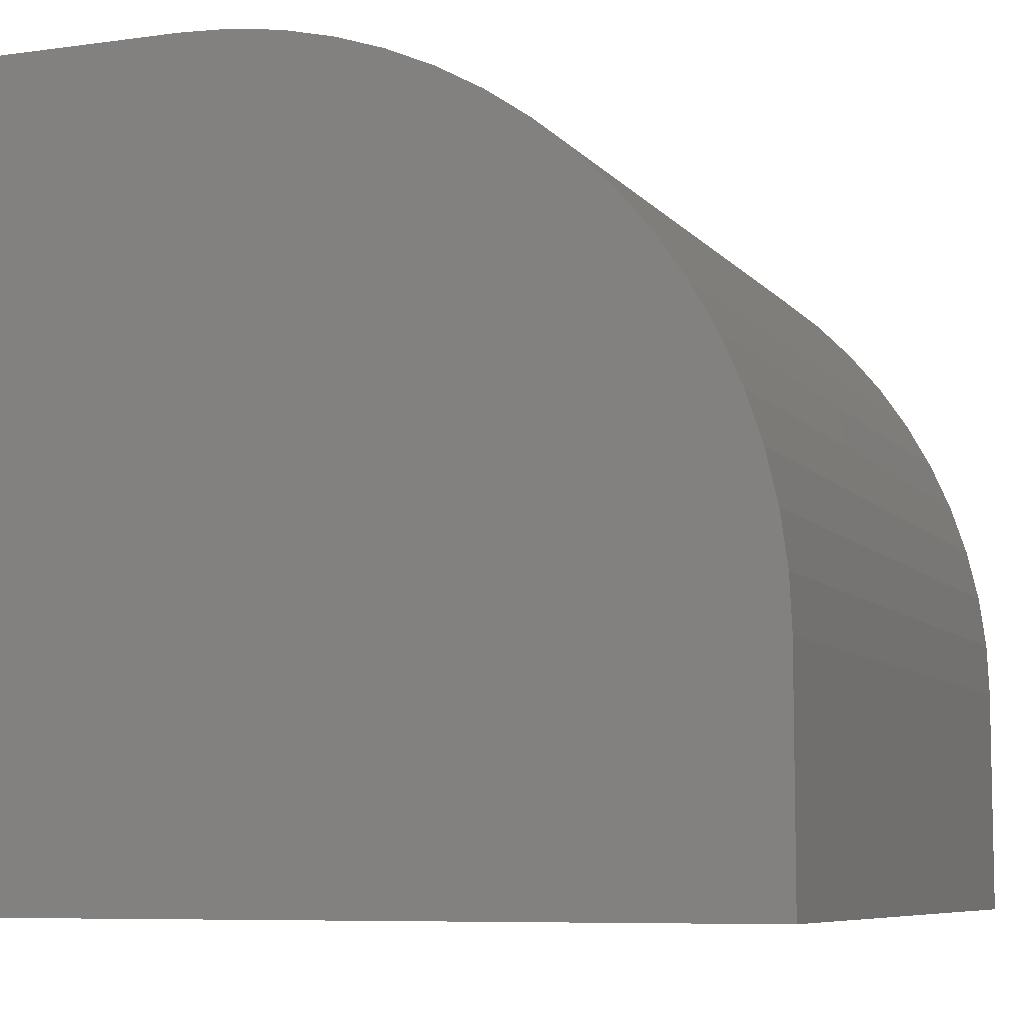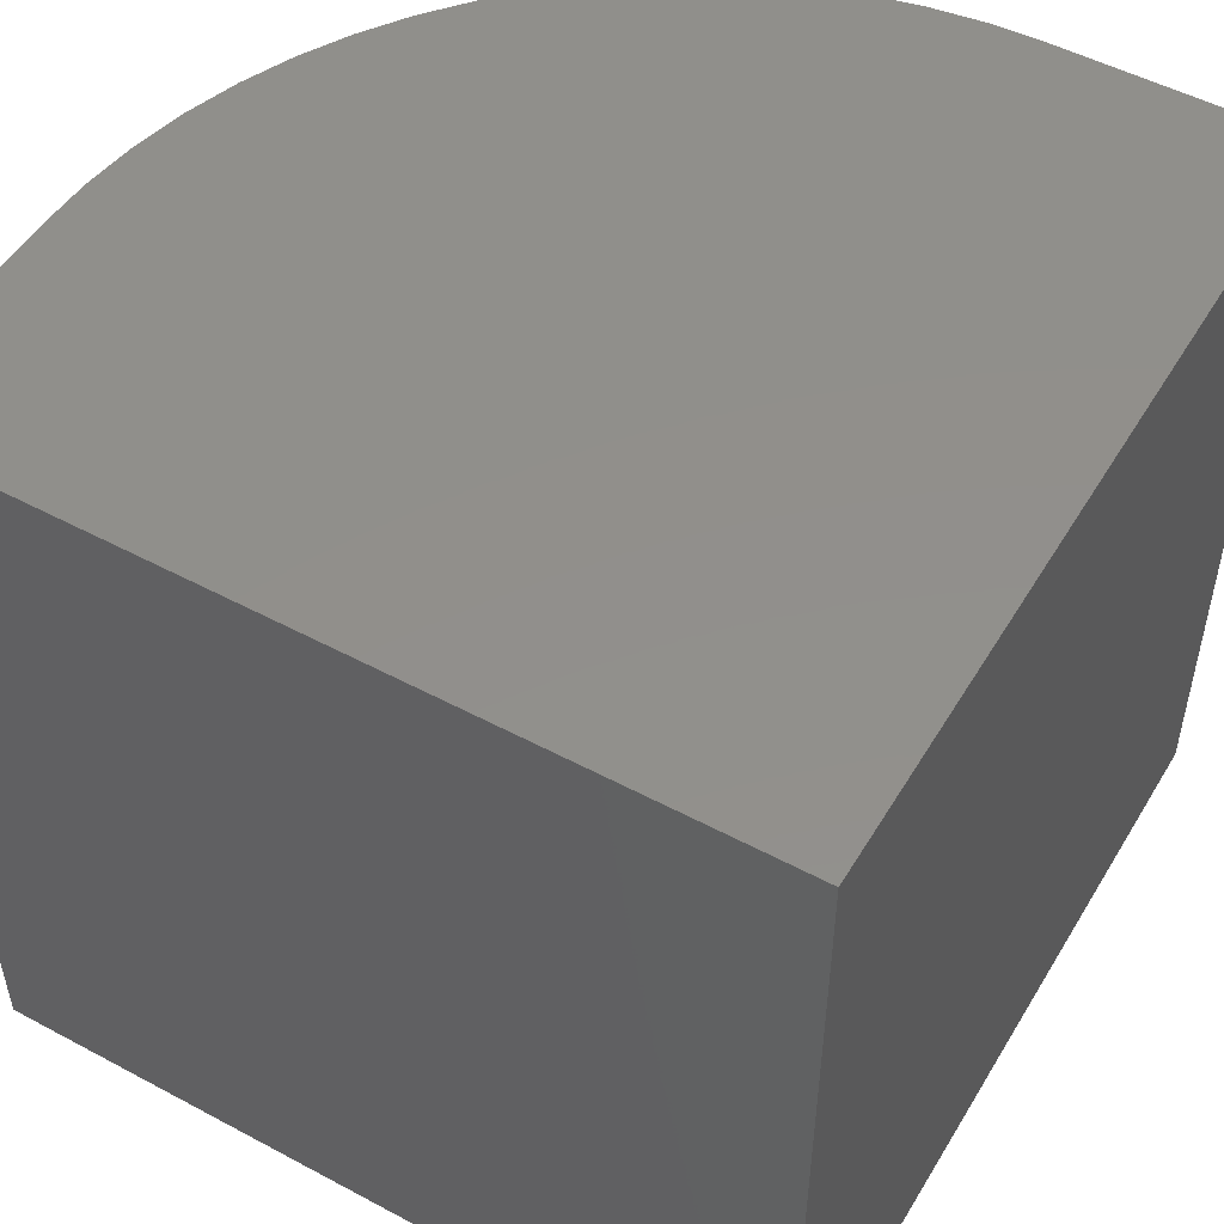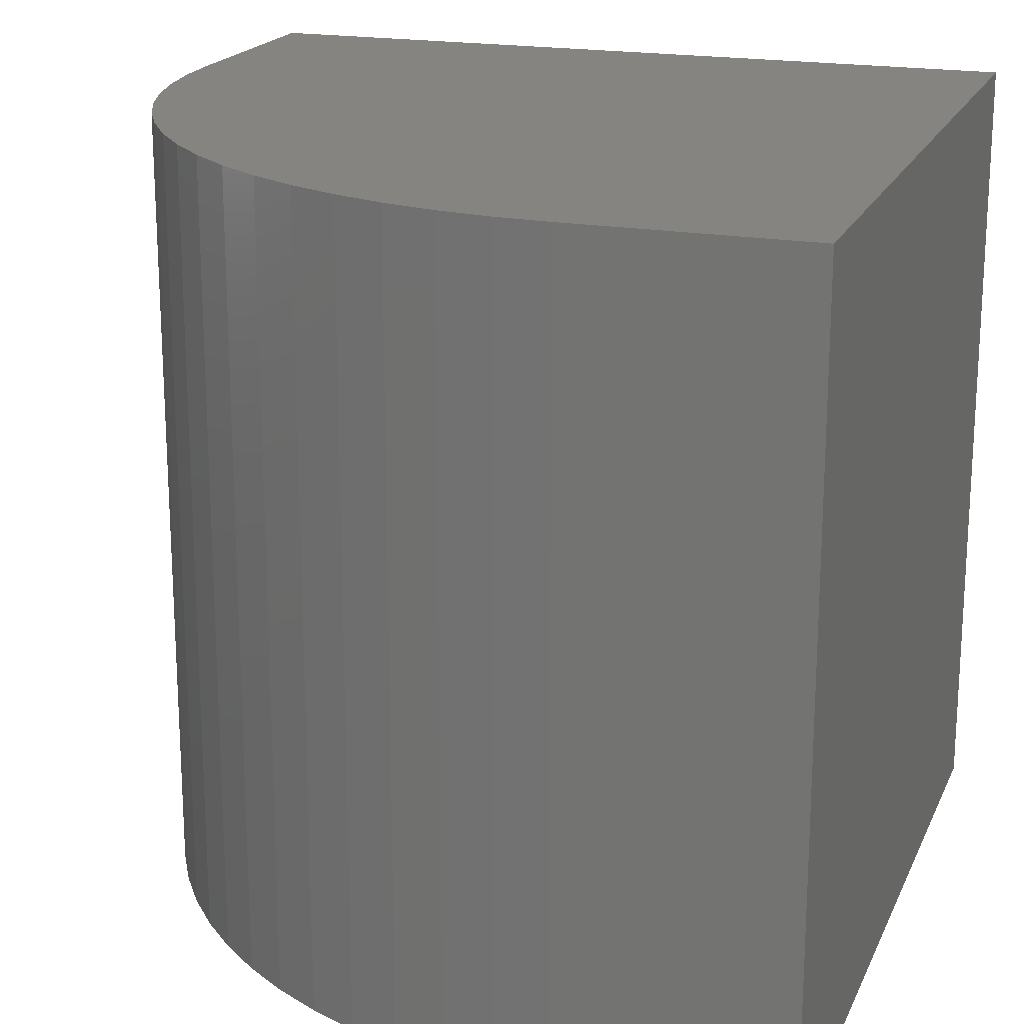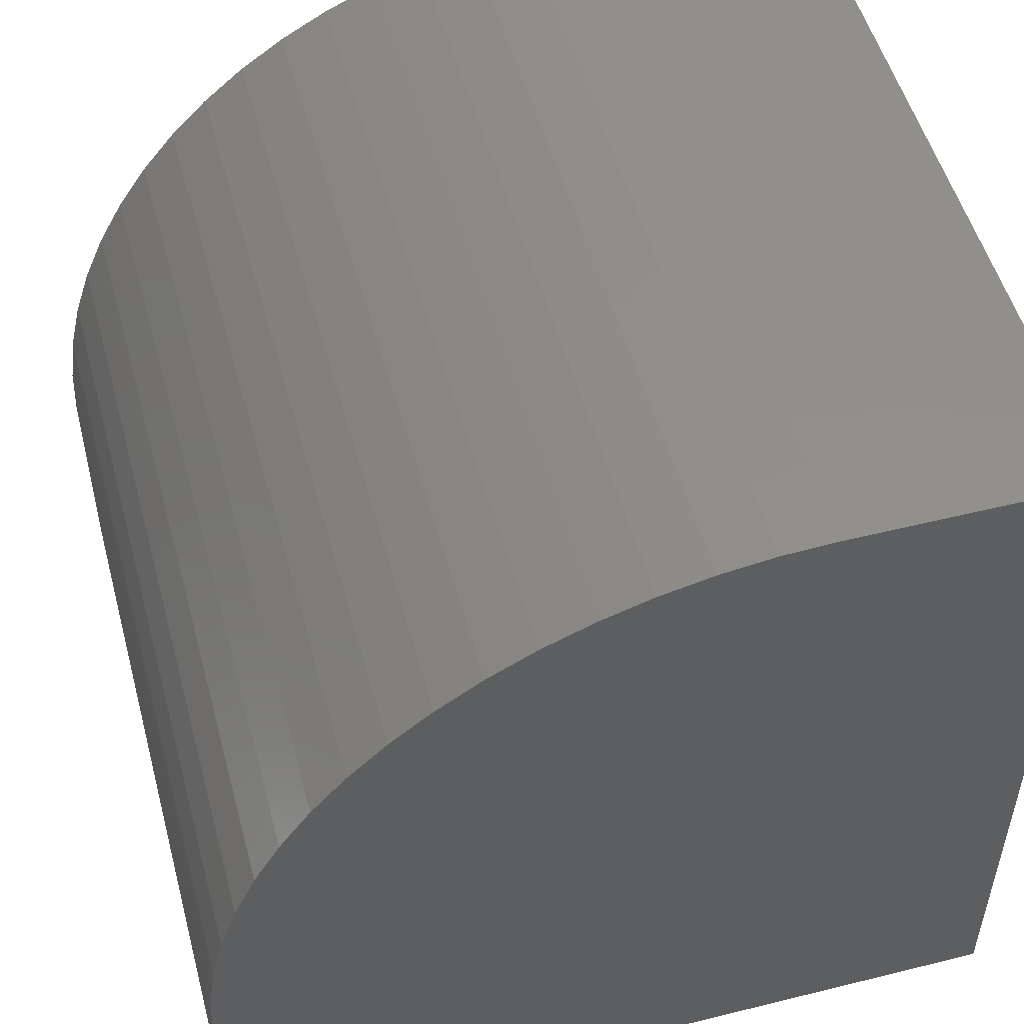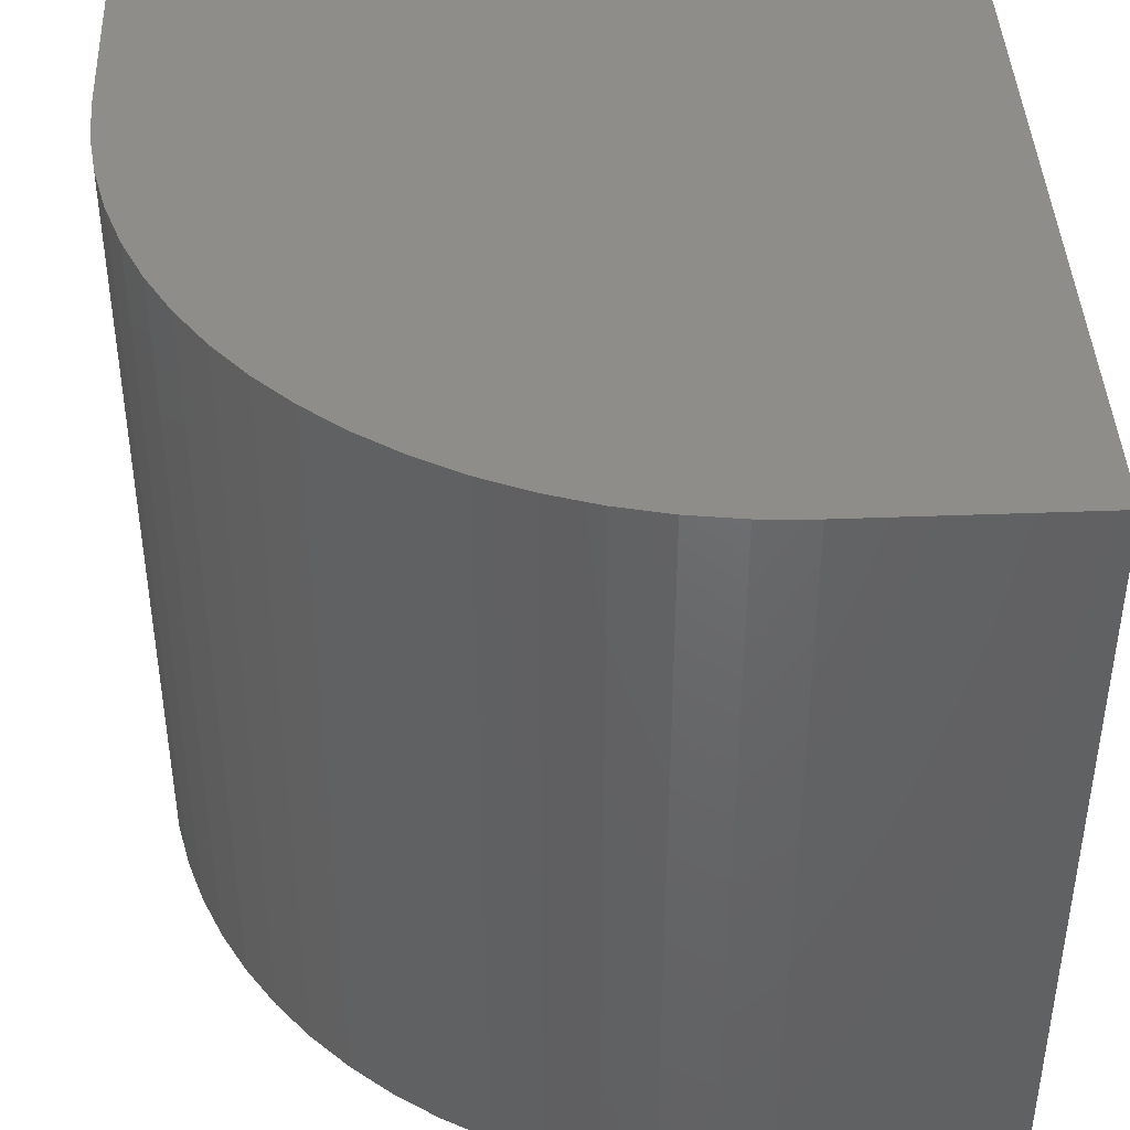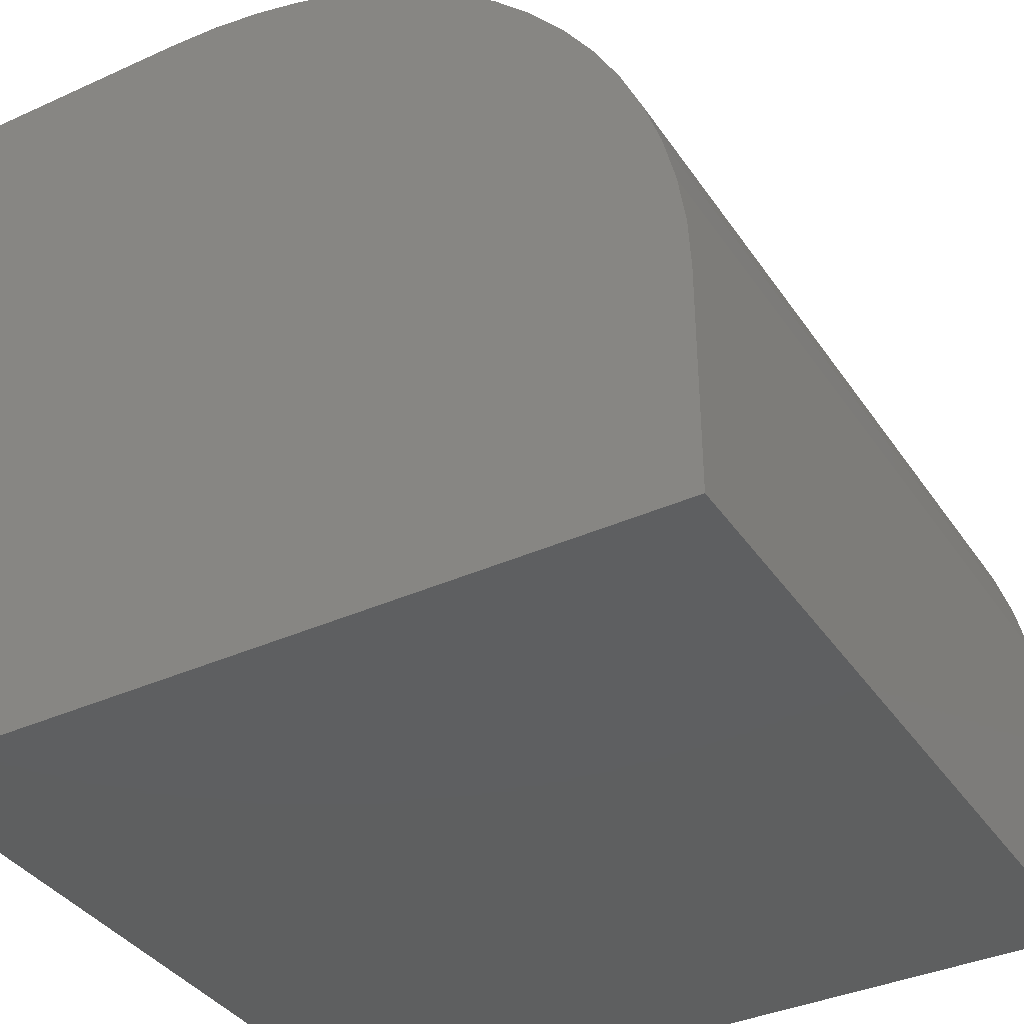
<metadata>
{"format":"stl","ext":"stl","renderer":"f3d","projection":"perspective","resolution":1024,"background":"white","views":[{"elev":-7.6,"azim":21.4,"up":"+Z"},{"elev":51.2,"azim":-149.8,"up":"+Y"},{"elev":19.4,"azim":108.7,"up":"+Y"},{"elev":52.0,"azim":165.0,"up":"+Z"},{"elev":42.2,"azim":87.4,"up":"+Y"},{"elev":-37.4,"azim":30.1,"up":"+Z"}]}
</metadata>
<code>
# stl→obj: 42 verts, 80 faces
v 0 10 10
v 0 10 0
v 0 0 10
v 0 0 0
v 2.881 10 10
v 2.881 0 10
v 10 0 2.881
v 10 0 0
v 10 10 2.881
v 10 10 0
v 8.562 10 7.171
v 8.934 10 6.629
v 9.254 10 6.054
v 9.519 10 5.453
v 9.728 10 4.829
v 9.879 10 4.189
v 9.97 10 3.538
v 3.538 10 9.97
v 4.189 10 9.879
v 4.829 10 9.728
v 6.629 10 8.934
v 7.171 10 8.562
v 5.453 10 9.519
v 6.054 10 9.254
v 7.677 10 8.142
v 8.142 10 7.677
v 3.538 0 9.97
v 9.97 0 3.538
v 9.879 0 4.189
v 9.728 0 4.829
v 9.519 0 5.453
v 9.254 0 6.054
v 8.934 0 6.629
v 8.562 0 7.171
v 8.142 0 7.677
v 7.677 0 8.142
v 7.171 0 8.562
v 6.629 0 8.934
v 6.054 0 9.254
v 5.453 0 9.519
v 4.829 0 9.728
v 4.189 0 9.879
f 1 2 3
f 3 2 4
f 5 1 6
f 6 1 3
f 7 8 9
f 9 8 10
f 2 10 4
f 4 10 8
f 9 10 2
f 2 1 5
f 2 11 12
f 12 13 2
f 2 13 14
f 2 14 15
f 15 16 2
f 2 16 17
f 2 17 9
f 5 18 2
f 2 18 19
f 2 19 20
f 2 21 22
f 20 23 2
f 2 23 24
f 2 24 21
f 22 25 2
f 2 25 26
f 2 26 11
f 6 3 4
f 6 4 27
f 8 7 4
f 4 7 28
f 28 29 4
f 4 29 30
f 4 30 31
f 31 32 4
f 4 32 33
f 4 33 34
f 34 35 4
f 4 35 36
f 4 36 37
f 37 38 4
f 4 38 39
f 4 39 40
f 40 41 4
f 4 41 42
f 4 42 27
f 5 6 27
f 5 27 18
f 18 27 42
f 18 42 19
f 19 42 41
f 19 41 20
f 20 41 40
f 20 40 23
f 23 40 39
f 23 39 24
f 24 39 38
f 24 38 21
f 21 38 37
f 21 37 22
f 22 37 36
f 22 36 25
f 25 36 35
f 25 35 26
f 26 35 34
f 26 34 11
f 11 34 33
f 11 33 12
f 12 33 32
f 12 32 13
f 13 32 31
f 13 31 14
f 14 31 30
f 14 30 15
f 15 30 29
f 15 29 16
f 16 29 28
f 16 28 17
f 17 28 7
f 17 7 9

</code>
